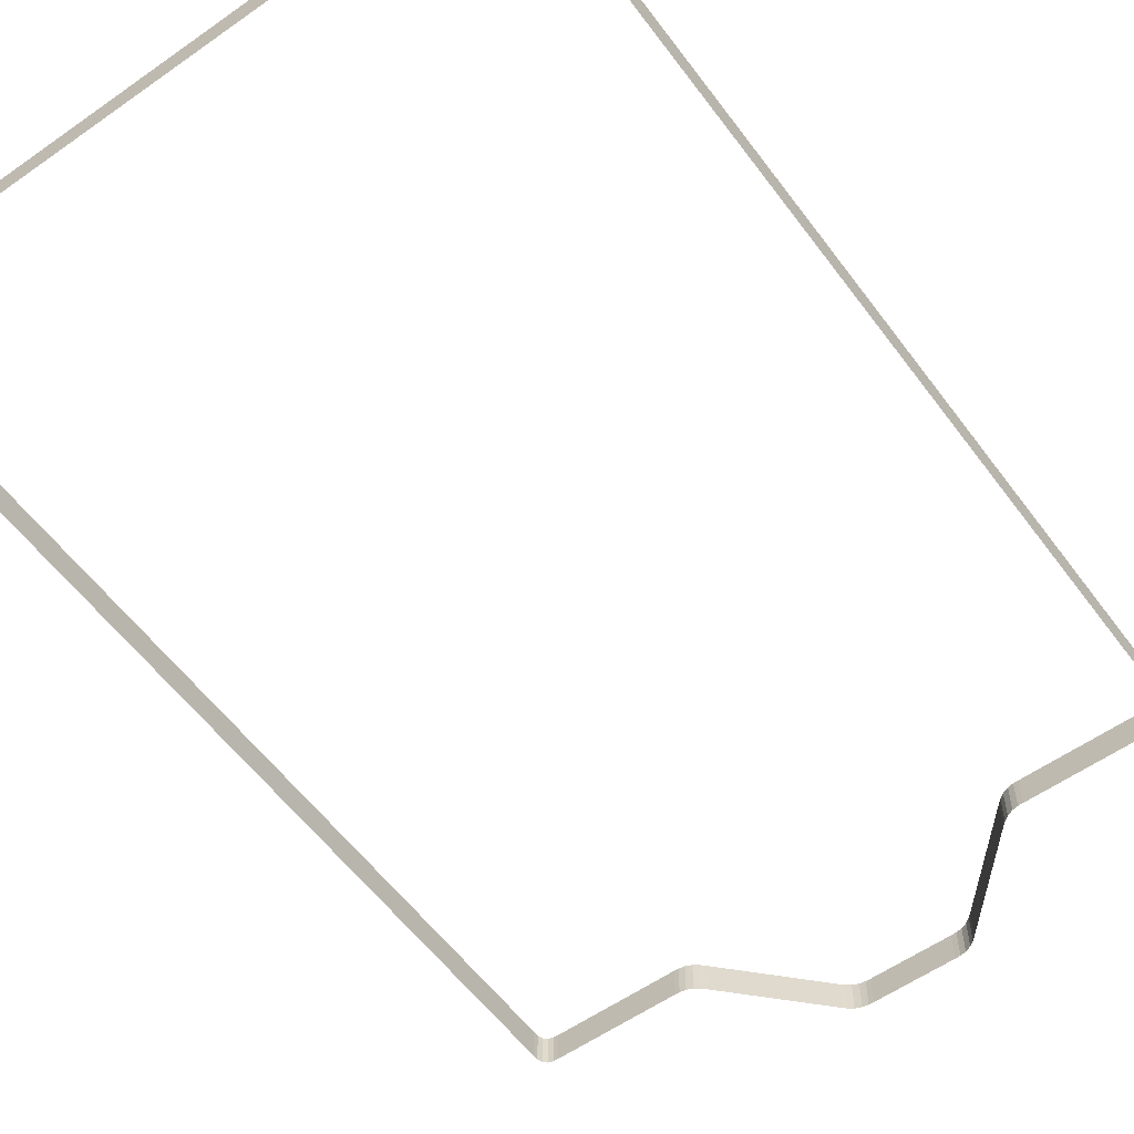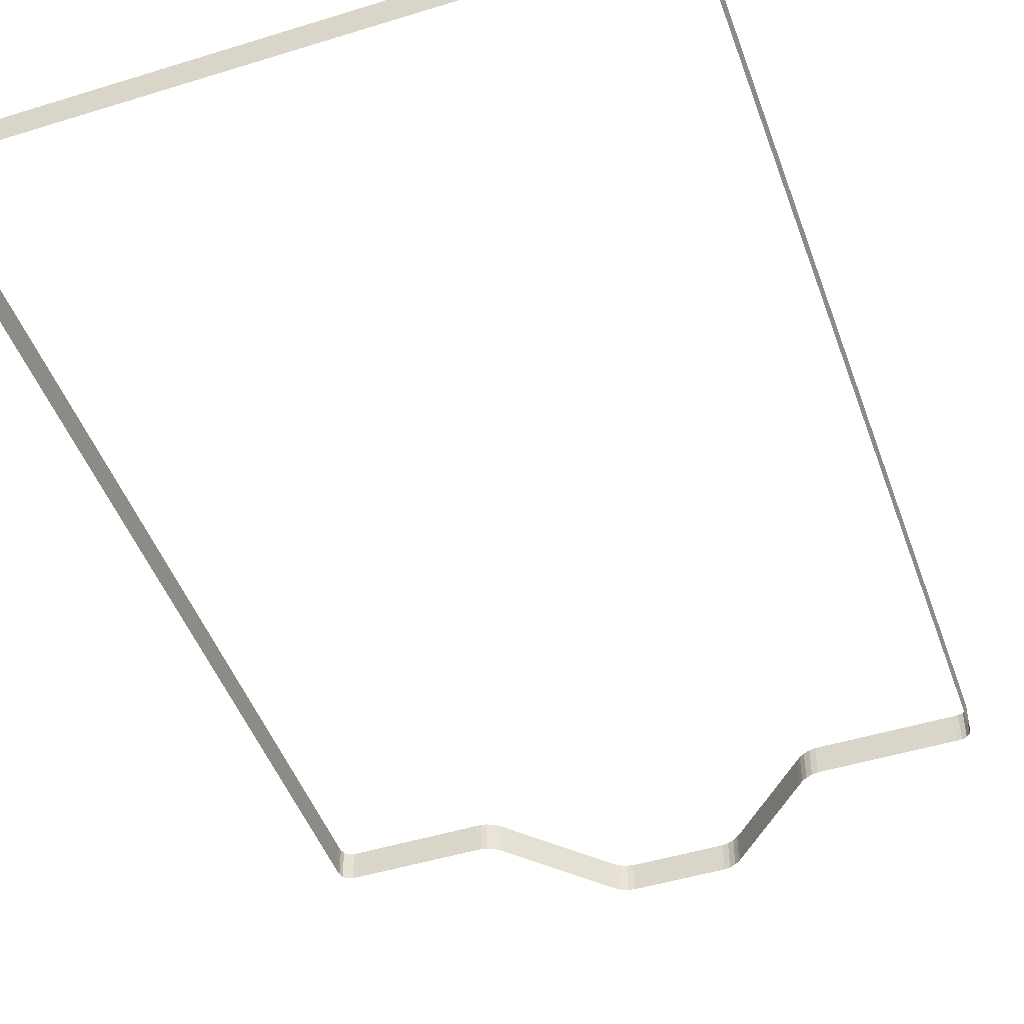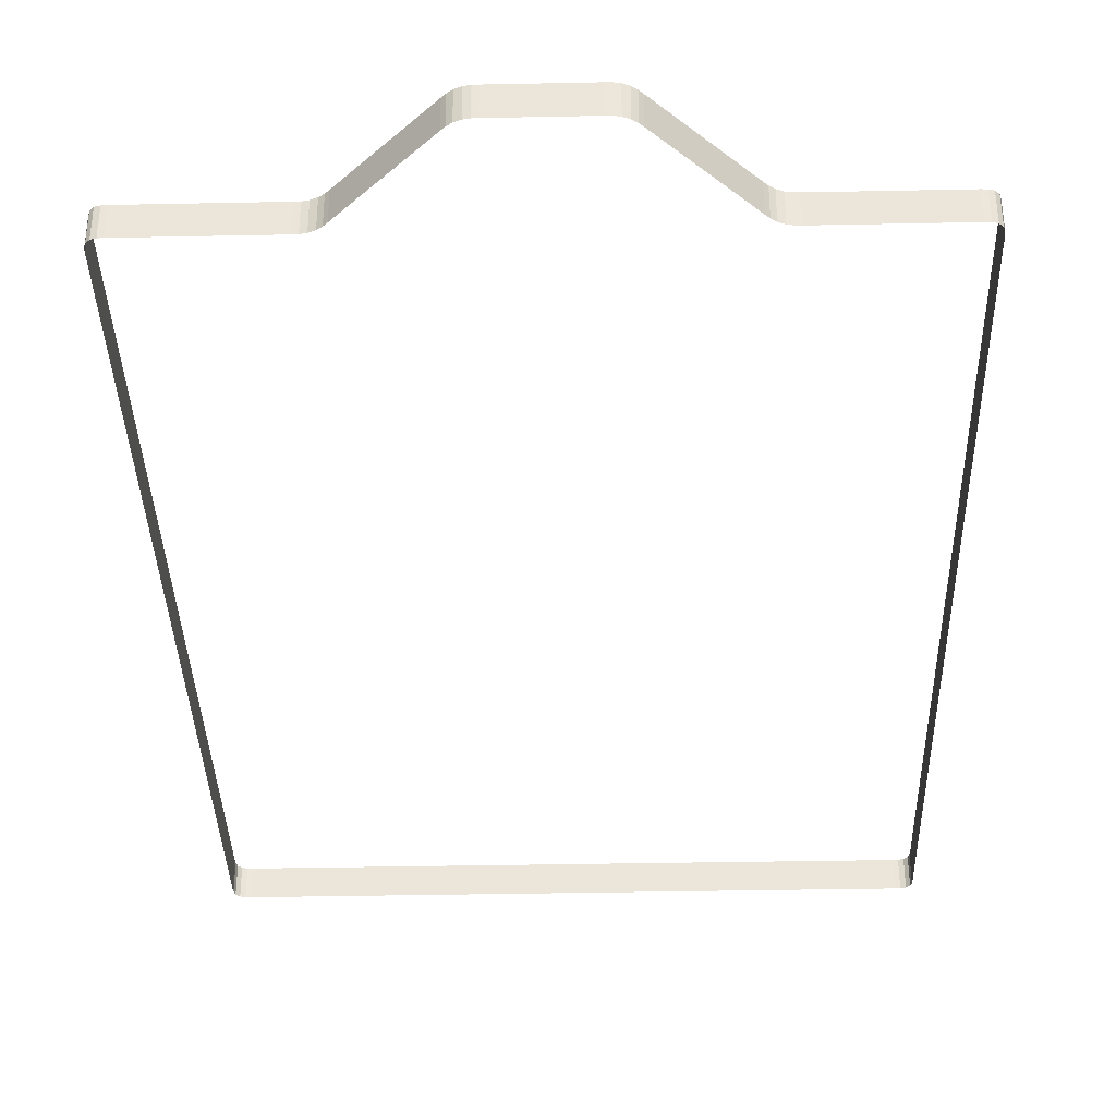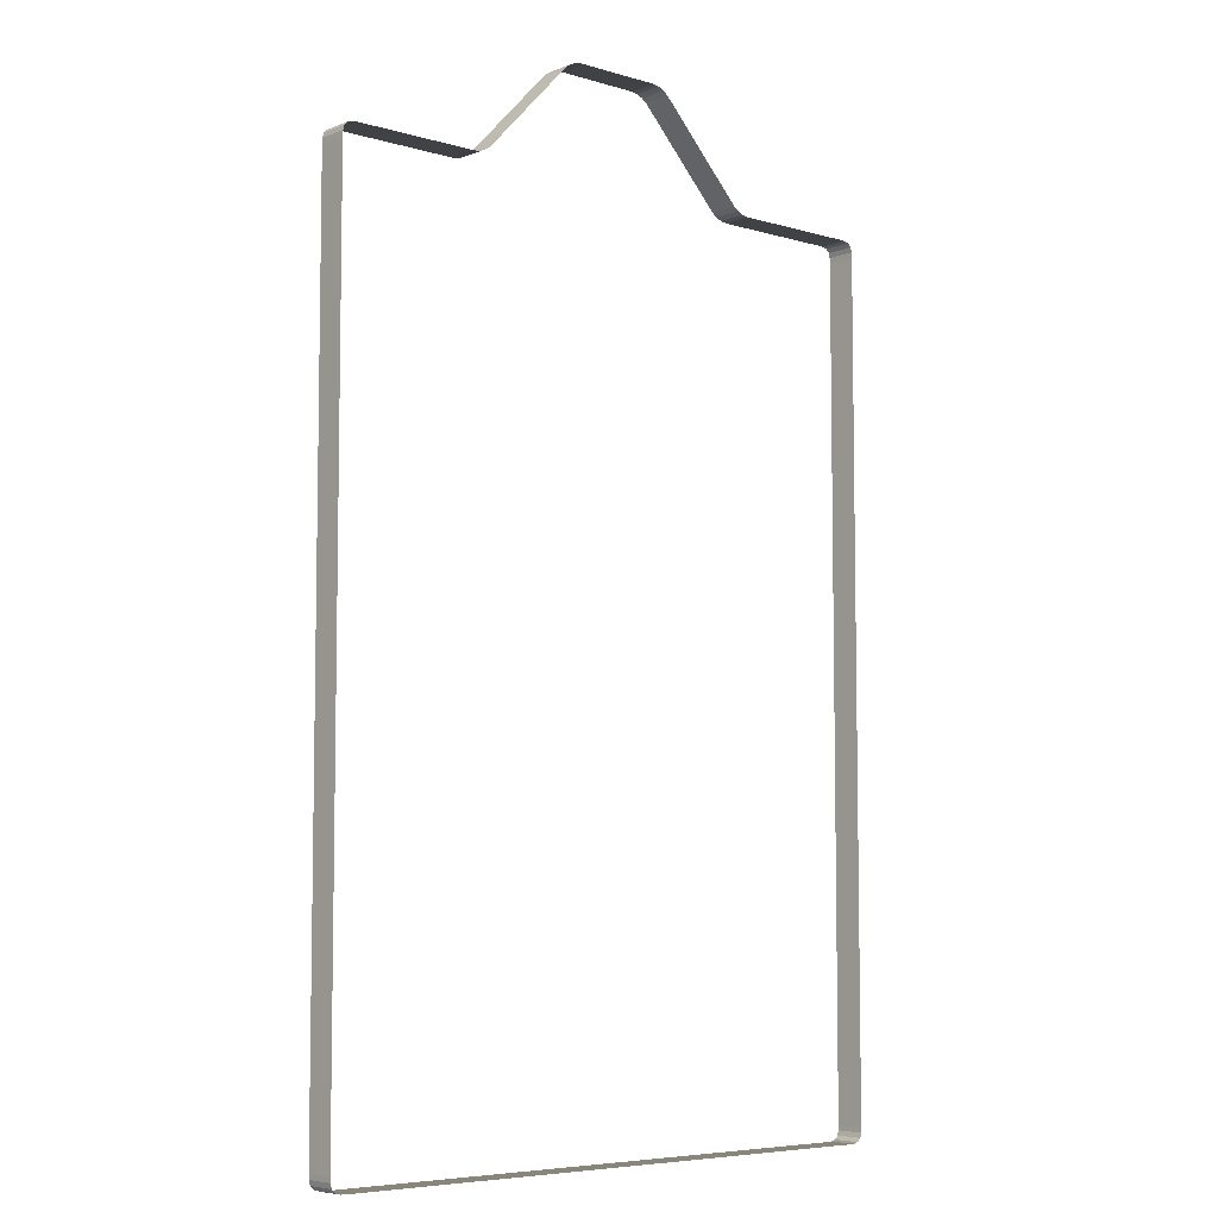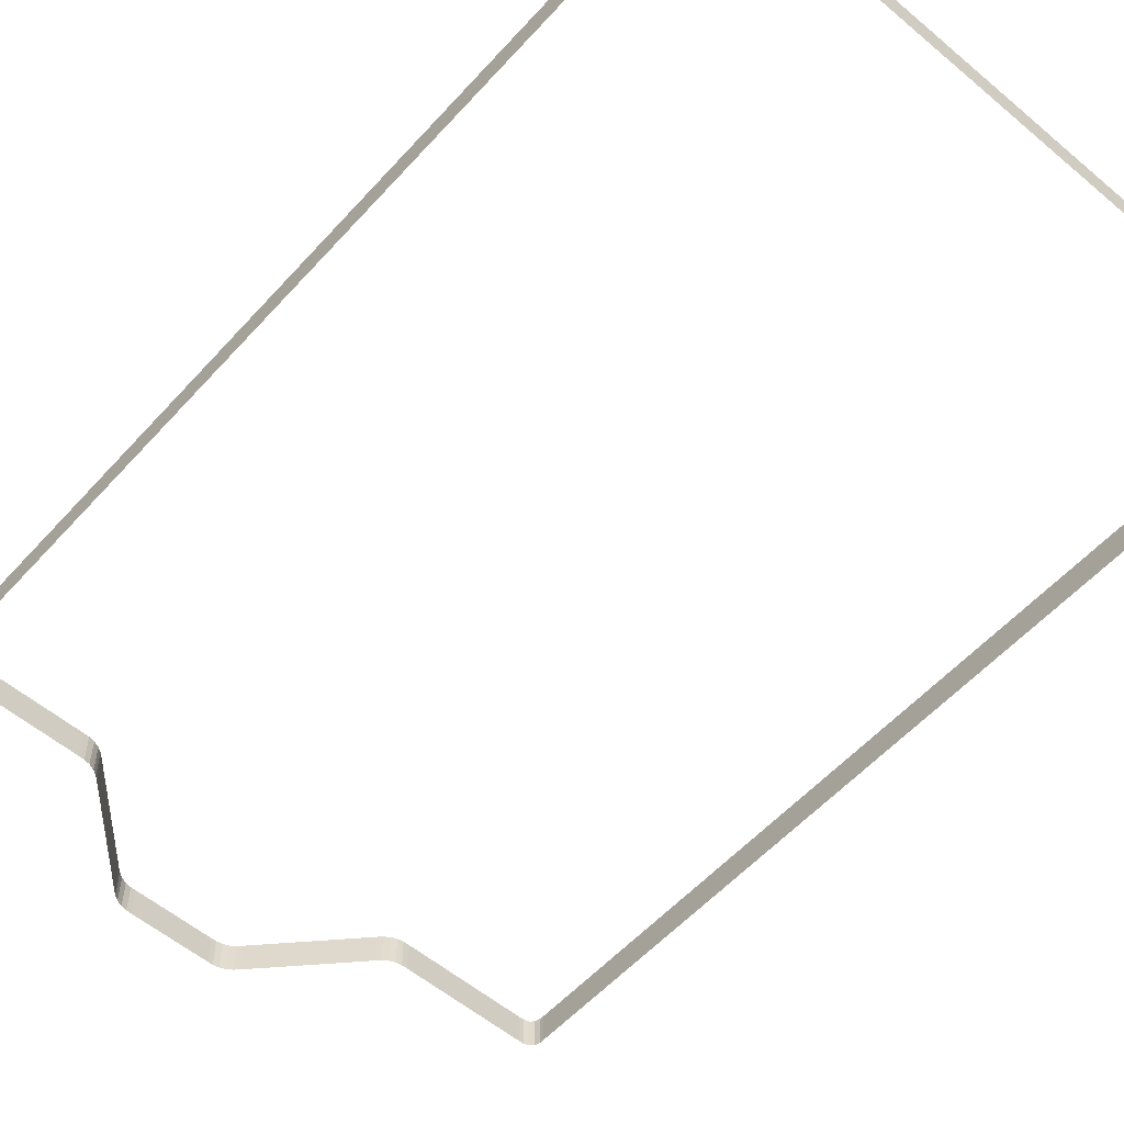
<metadata>
{"format":"obj","ext":"obj","renderer":"f3d","projection":"perspective","resolution":1024,"background":"white","views":[{"elev":-57.3,"azim":-143.8,"up":"+Y"},{"elev":-47.3,"azim":-160.7,"up":"+Y"},{"elev":-36.4,"azim":1.5,"up":"+Y"},{"elev":-6.3,"azim":138.8,"up":"+Z"},{"elev":-56.2,"azim":138.6,"up":"+Y"}]}
</metadata>
<code>
o wall
v 0.2826 -0.1105 0.5711
v 0.3333 -0.1105 0.5494
v 0.2899 -0.1105 0.5638
v 0.2994 -0.1105 0.5568
v 0.3114 -0.1105 0.5517
v 0.323 -0.1105 0.5496
v -0.1374 -0.1105 0.7376
v -0.08671 -0.1105 0.7594
v -0.1301 -0.1105 0.7449
v -0.1206 -0.1105 0.7519
v -0.1086 -0.1105 0.757
v -0.09703 -0.1105 0.7591
v 0.07329 -0.1105 0.7594
v 0.124 -0.1105 0.7376
v 0.0836 -0.1105 0.7591
v 0.09518 -0.1105 0.7571
v 0.1072 -0.1105 0.7519
v 0.1167 -0.1105 0.7449
v -0.6267 -0.1105 0.5194
v -0.5967 -0.1105 0.5494
v -0.6263 -0.1105 0.5294
v -0.6235 -0.1105 0.5391
v -0.6164 -0.1105 0.5462
v -0.6068 -0.1105 0.549
v 0.5733 -0.1105 0.5494
v 0.6033 -0.1105 0.5194
v 0.5833 -0.1105 0.549
v 0.593 -0.1105 0.5462
v 0.6001 -0.1105 0.5391
v 0.6029 -0.1105 0.5294
v -0.3467 -0.1105 0.5494
v -0.296 -0.1105 0.5711
v -0.3364 -0.1105 0.5496
v -0.3248 -0.1105 0.5517
v -0.3128 -0.1105 0.5568
v -0.3033 -0.1105 0.5638
v 0.6033 -0.1105 -1.181
v 0.5733 -0.1105 -1.211
v 0.6029 -0.1105 -1.191
v 0.6001 -0.1105 -1.2
v 0.593 -0.1105 -1.207
v 0.5833 -0.1105 -1.21
v -0.5967 -0.1105 -1.211
v -0.6267 -0.1105 -1.181
v -0.6068 -0.1105 -1.21
v -0.6164 -0.1105 -1.207
v -0.6235 -0.1105 -1.2
v -0.6263 -0.1105 -1.191
v -0.5967 -0.05046 0.5494
v -0.6267 -0.05046 0.5194
v -0.6068 -0.05046 0.549
v -0.6164 -0.05046 0.5462
v -0.6235 -0.05046 0.5391
v -0.6263 -0.05046 0.5294
v -0.6267 -0.05046 -1.181
v -0.5967 -0.05046 -1.211
v -0.6263 -0.05046 -1.191
v -0.6235 -0.05046 -1.2
v -0.6164 -0.05046 -1.207
v -0.6068 -0.05046 -1.21
v 0.5733 -0.05046 -1.211
v 0.6033 -0.05046 -1.181
v 0.5833 -0.05046 -1.21
v 0.593 -0.05046 -1.207
v 0.6001 -0.05046 -1.2
v 0.6029 -0.05046 -1.191
v -0.08671 -0.05046 0.7594
v -0.1374 -0.05046 0.7376
v -0.09703 -0.05046 0.7591
v -0.1086 -0.05046 0.7571
v -0.1206 -0.05046 0.7519
v -0.1301 -0.05046 0.7449
v 0.6033 -0.05046 0.5194
v 0.5733 -0.05046 0.5494
v 0.6029 -0.05046 0.5294
v 0.6001 -0.05046 0.5391
v 0.593 -0.05046 0.5462
v 0.5833 -0.05046 0.549
v 0.3333 -0.05046 0.5494
v 0.2826 -0.05046 0.5711
v 0.323 -0.05046 0.5496
v 0.3114 -0.05046 0.5517
v 0.2994 -0.05046 0.5568
v 0.2899 -0.05046 0.5638
v -0.296 -0.05046 0.5711
v -0.3467 -0.05046 0.5494
v -0.3033 -0.05046 0.5638
v -0.3128 -0.05046 0.5568
v -0.3248 -0.05046 0.5517
v -0.3364 -0.05046 0.5496
v 0.124 -0.05046 0.7376
v 0.07329 -0.05046 0.7594
v 0.1167 -0.05046 0.7449
v 0.1072 -0.05046 0.7519
v 0.0952 -0.05046 0.757
v 0.08361 -0.05046 0.7591
f 25 79 74
f 38 56 43
f 32 68 7
f 20 86 31
f 19 55 50
f 8 92 13
f 73 37 26
f 2 81 79
f 6 82 81
f 5 83 82
f 4 84 83
f 3 80 84
f 20 51 49
f 24 52 51
f 23 53 52
f 22 54 53
f 21 50 54
f 56 45 43
f 60 46 45
f 59 47 46
f 58 48 47
f 57 44 48
f 62 39 37
f 66 40 39
f 65 41 40
f 64 42 41
f 63 38 42
f 68 9 7
f 72 10 9
f 71 11 10
f 70 12 11
f 69 8 12
f 74 27 25
f 78 28 27
f 77 29 28
f 76 30 29
f 75 26 30
f 86 33 31
f 90 34 33
f 89 35 34
f 88 36 35
f 87 32 36
f 92 15 13
f 96 16 15
f 95 17 16
f 94 18 17
f 93 14 18
f 14 80 1
f 25 2 79
f 38 61 56
f 32 85 68
f 20 49 86
f 19 44 55
f 8 67 92
f 73 62 37
f 2 6 81
f 6 5 82
f 5 4 83
f 4 3 84
f 3 1 80
f 20 24 51
f 24 23 52
f 23 22 53
f 22 21 54
f 21 19 50
f 56 60 45
f 60 59 46
f 59 58 47
f 58 57 48
f 57 55 44
f 62 66 39
f 66 65 40
f 65 64 41
f 64 63 42
f 63 61 38
f 68 72 9
f 72 71 10
f 71 70 11
f 70 69 12
f 69 67 8
f 74 78 27
f 78 77 28
f 77 76 29
f 76 75 30
f 75 73 26
f 86 90 33
f 90 89 34
f 89 88 35
f 88 87 36
f 87 85 32
f 92 96 15
f 96 95 16
f 95 94 17
f 94 93 18
f 93 91 14
f 14 91 80

</code>
